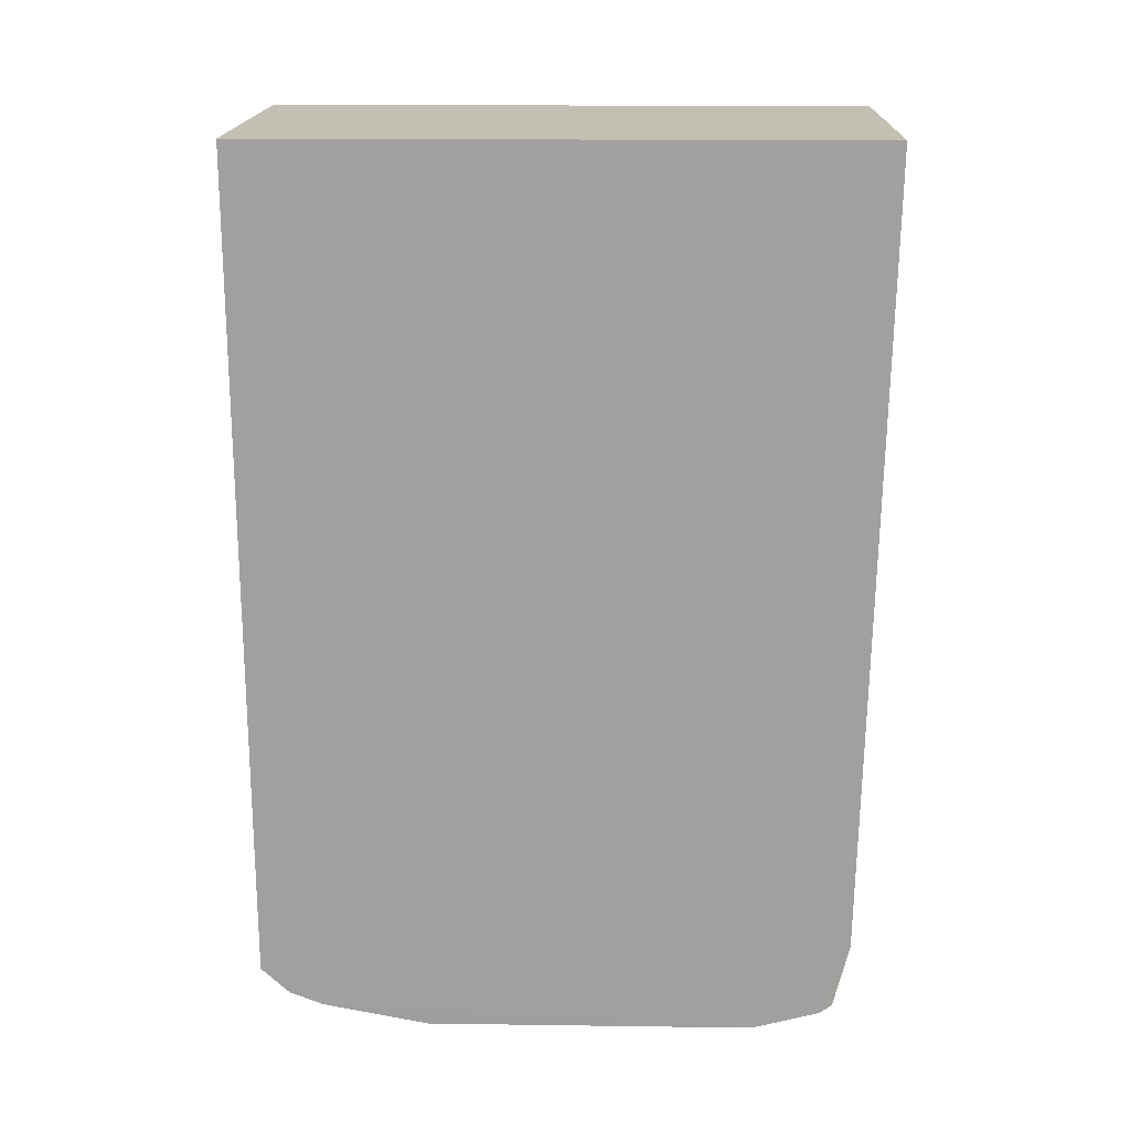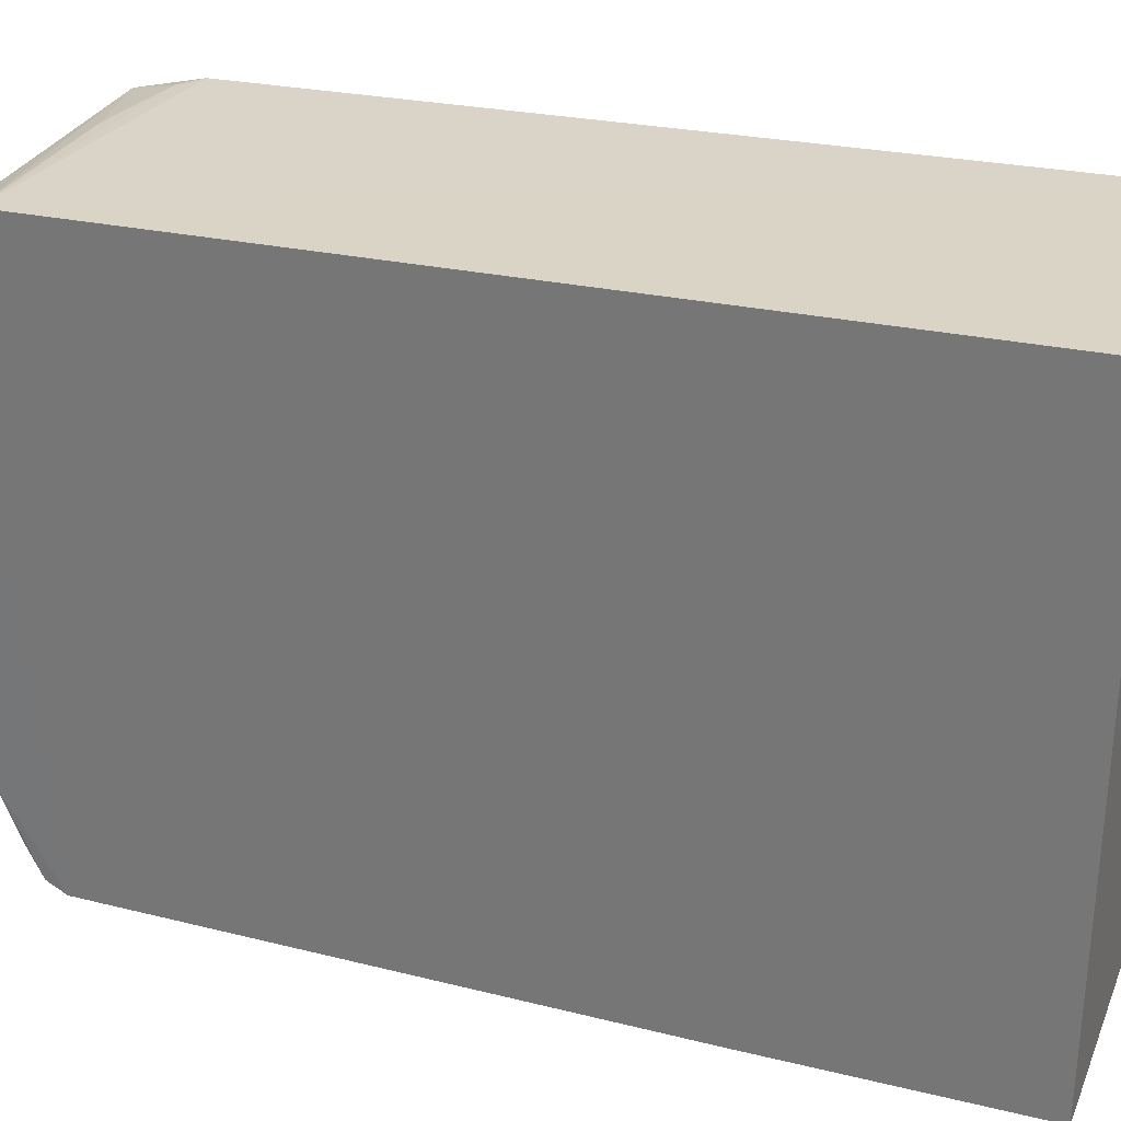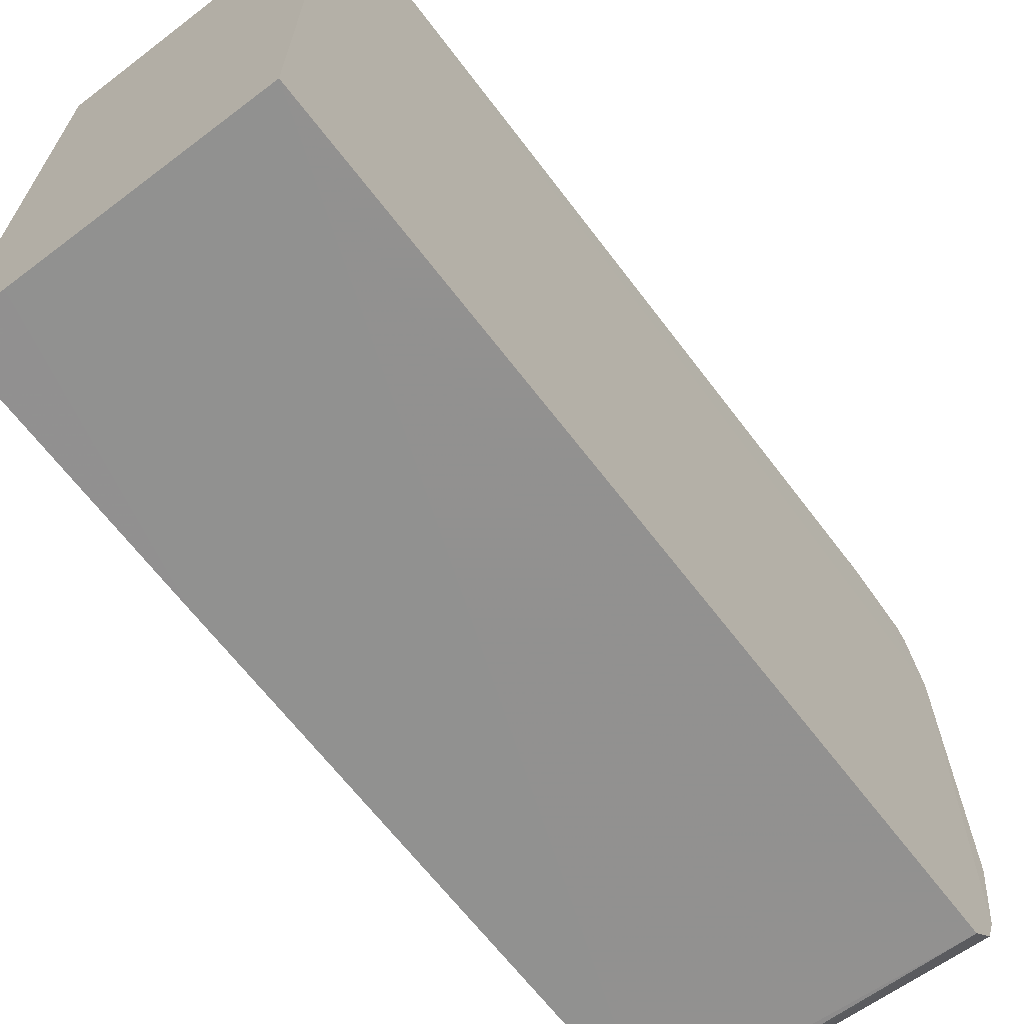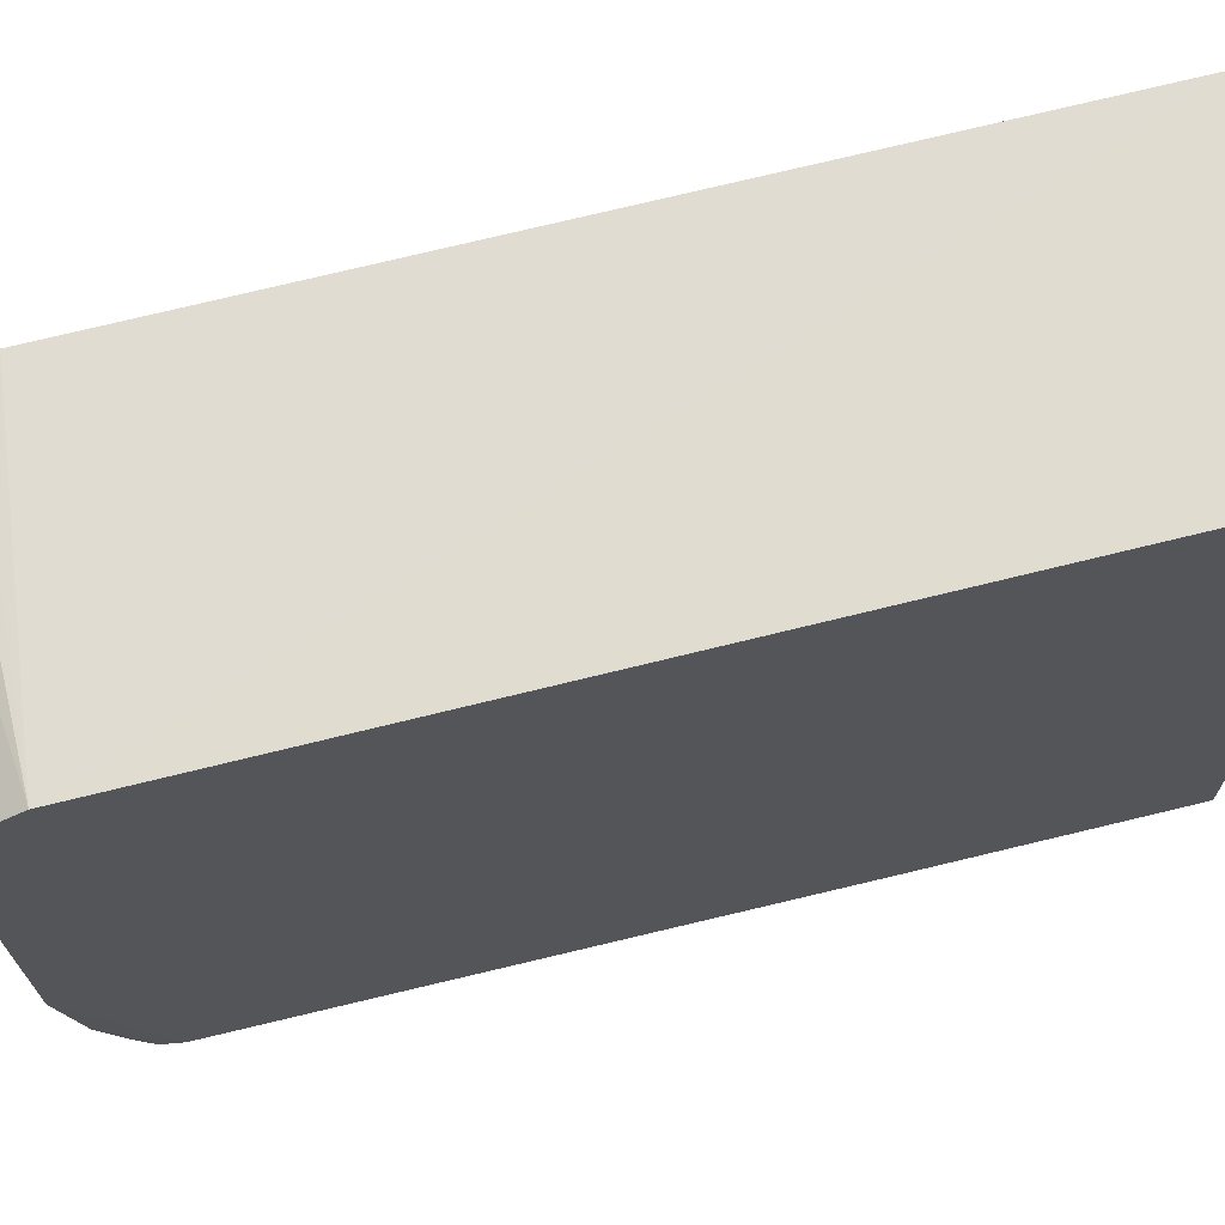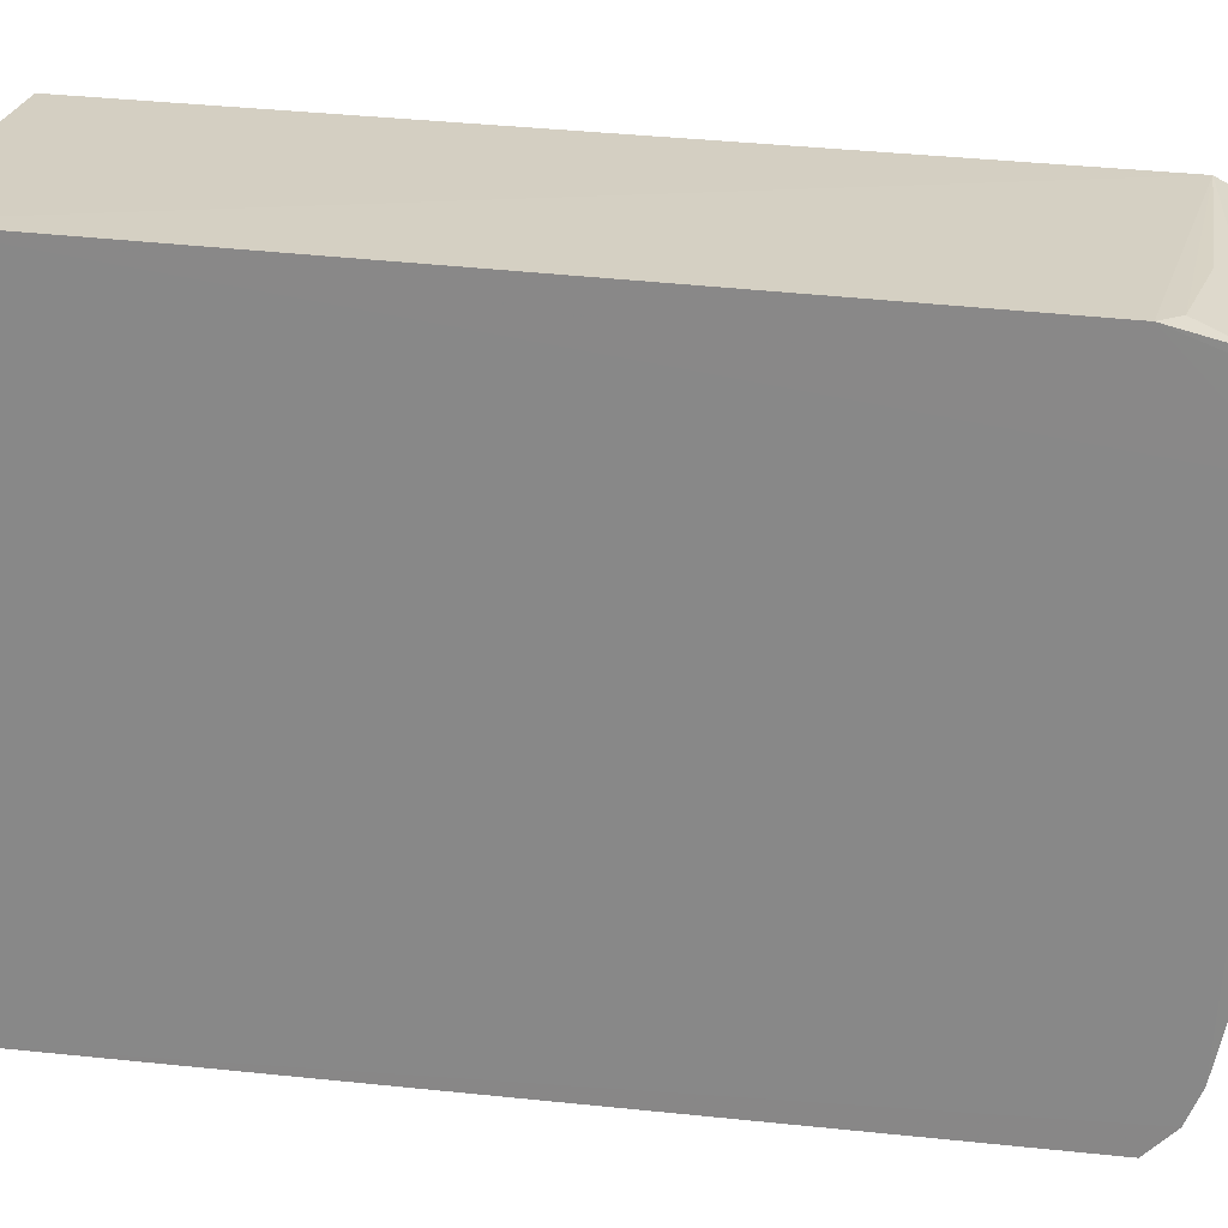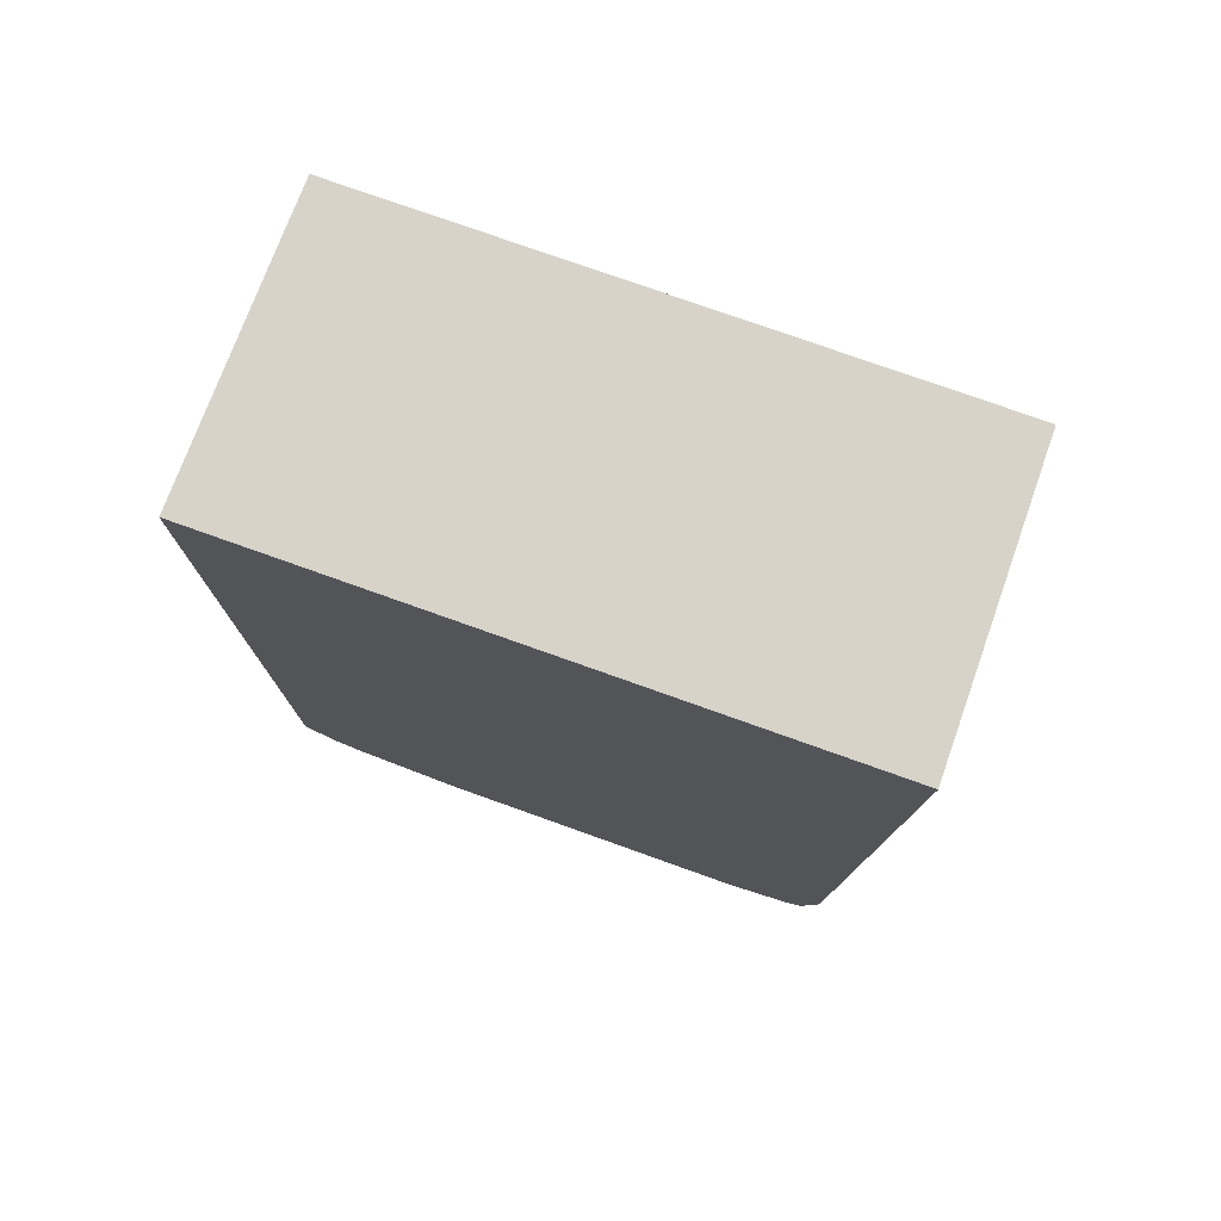
<metadata>
{"format":"obj","ext":"obj","renderer":"f3d","projection":"perspective","resolution":1024,"background":"white","views":[{"elev":17.9,"azim":-88.4,"up":"+Y"},{"elev":29.3,"azim":110.1,"up":"+Z"},{"elev":-66.4,"azim":-142.6,"up":"+Z"},{"elev":68.7,"azim":76.3,"up":"+Z"},{"elev":25.4,"azim":-80.1,"up":"+Z"},{"elev":76.3,"azim":-70.3,"up":"+Y"}]}
</metadata>
<code>
v 0.0009431 0.07081 0.1365
v 0.0009689 -0.1188 0.1295
v 0.0009677 0.07081 0.002276
v -0.06456 0.07073 0.001248
v -0.06449 -0.1048 0.1329
v -0.0646 -0.1121 0.001976
v -0.06452 0.07081 0.1368
v 0.000988 -0.1122 0.1329
v 0.0007412 -0.113 0.004532
v 0.000866 -0.1086 0.002312
v -0.06455 -0.1253 0.1117
v -0.06463 -0.1208 0.01567
v -0.06446 -0.1194 0.1294
v 0.0009534 0.01348 0.002012
v -0.02368 -0.1112 0.002238
v 0.0008276 -0.1252 0.04349
v -0.06462 -0.1179 0.008165
v -0.03993 -0.1125 0.1324
v -0.06449 -0.1214 0.1266
v -0.01141 0.0708 0.002031
v 0.0008063 -0.1214 0.02356
v 0.0009107 -0.1256 0.1076
v -0.06455 -0.1254 0.03918
v -0.0604 -0.1089 0.1326
v 0.0006614 -0.1169 0.01212
v -0.01149 -0.1206 0.02006
v -0.007282 -0.125 0.1116
v -0.03996 -0.1253 0.03943
v -0.02384 -0.1165 0.008469
v -0.05639 -0.1207 0.01581
v 0.0009536 -0.1207 0.1265
f 7 1 3
f 8 7 5
f 8 1 7
f 8 3 1
f 10 6 4
f 10 8 2
f 11 5 7
f 12 7 4
f 12 11 7
f 13 2 8
f 14 10 4
f 14 3 8
f 14 8 10
f 15 10 9
f 15 9 6
f 15 6 10
f 17 6 9
f 17 12 4
f 17 4 6
f 18 13 8
f 19 2 13
f 19 13 5
f 19 5 11
f 20 14 4
f 20 3 14
f 20 7 3
f 20 4 7
f 21 9 10
f 21 10 16
f 22 16 10
f 22 10 2
f 23 11 12
f 23 22 11
f 23 16 22
f 24 18 8
f 24 8 5
f 24 5 13
f 24 13 18
f 25 9 21
f 26 25 21
f 27 19 11
f 27 11 22
f 28 21 16
f 28 16 23
f 28 23 12
f 28 12 21
f 29 17 9
f 29 9 25
f 29 25 26
f 30 26 21
f 30 21 12
f 30 12 17
f 30 29 26
f 30 17 29
f 31 27 22
f 31 22 2
f 31 2 19
f 31 19 27

</code>
